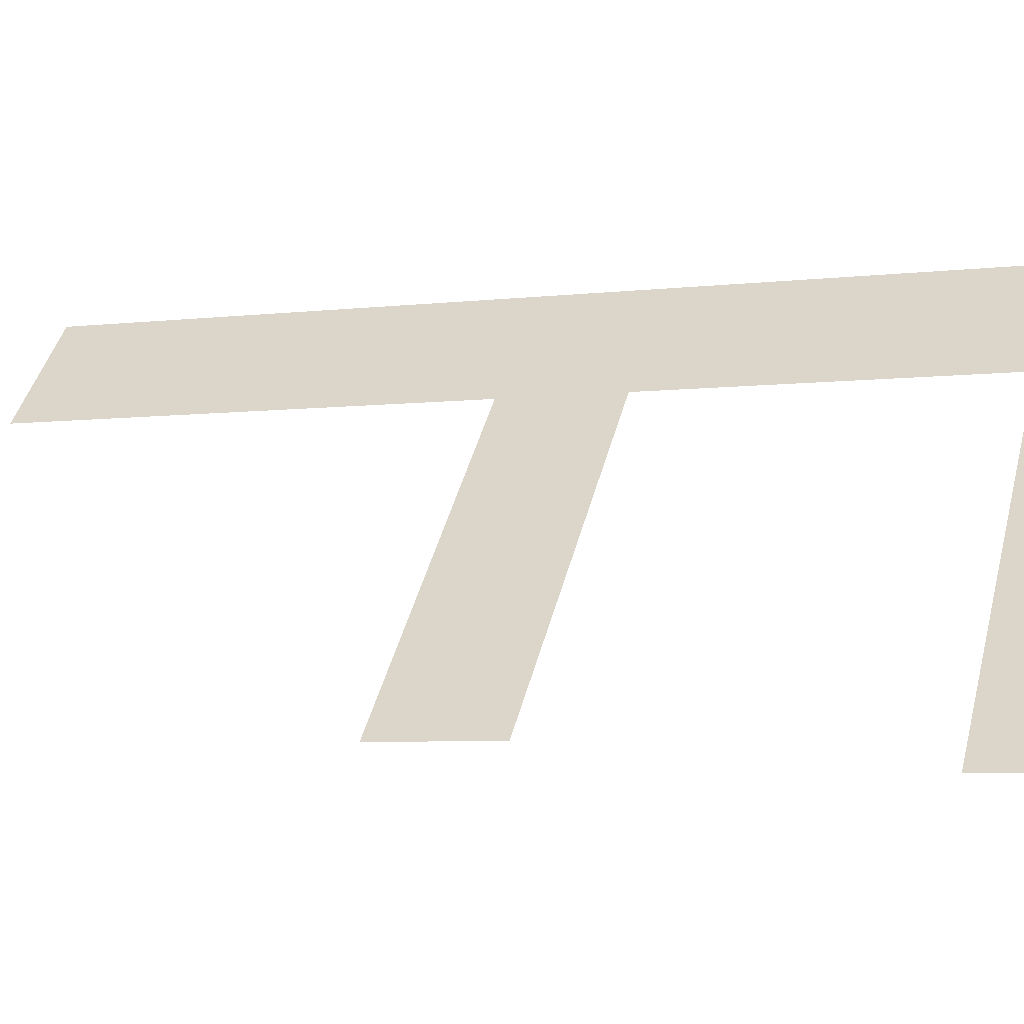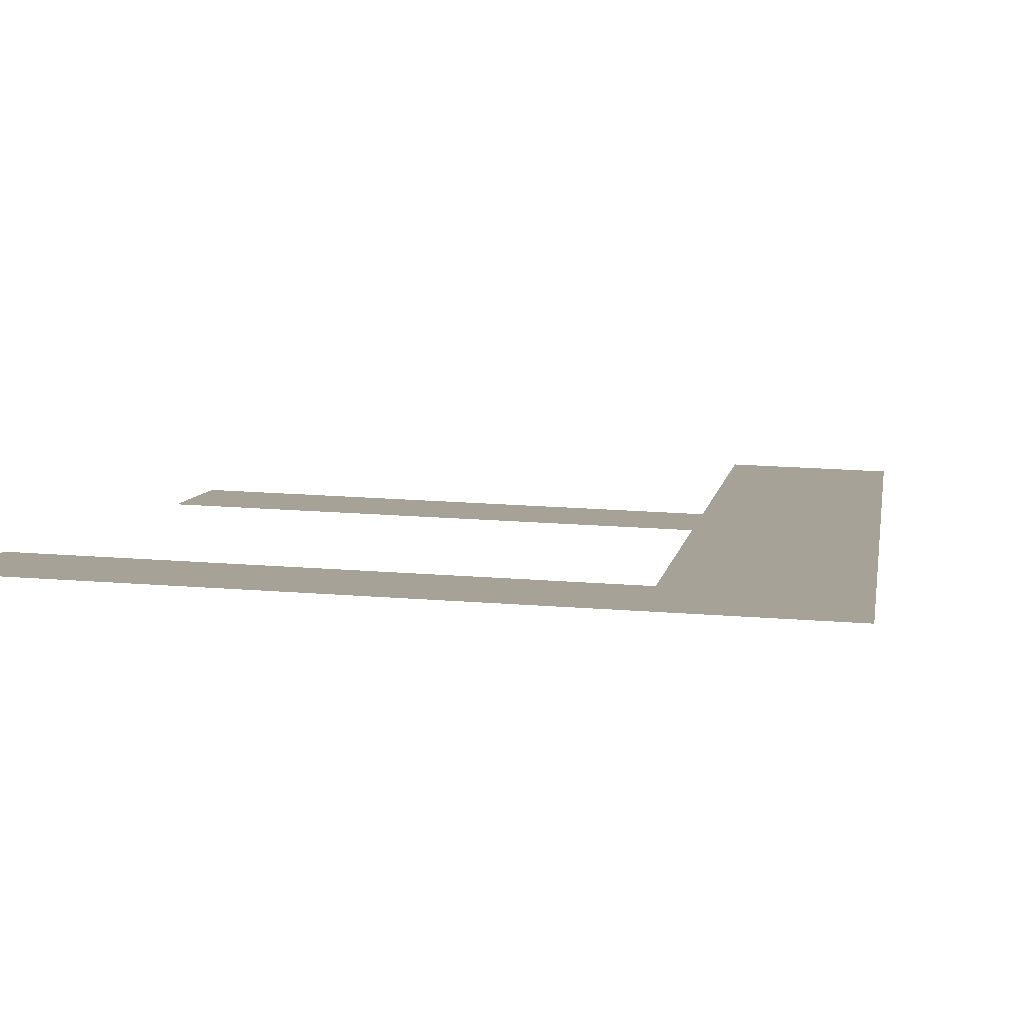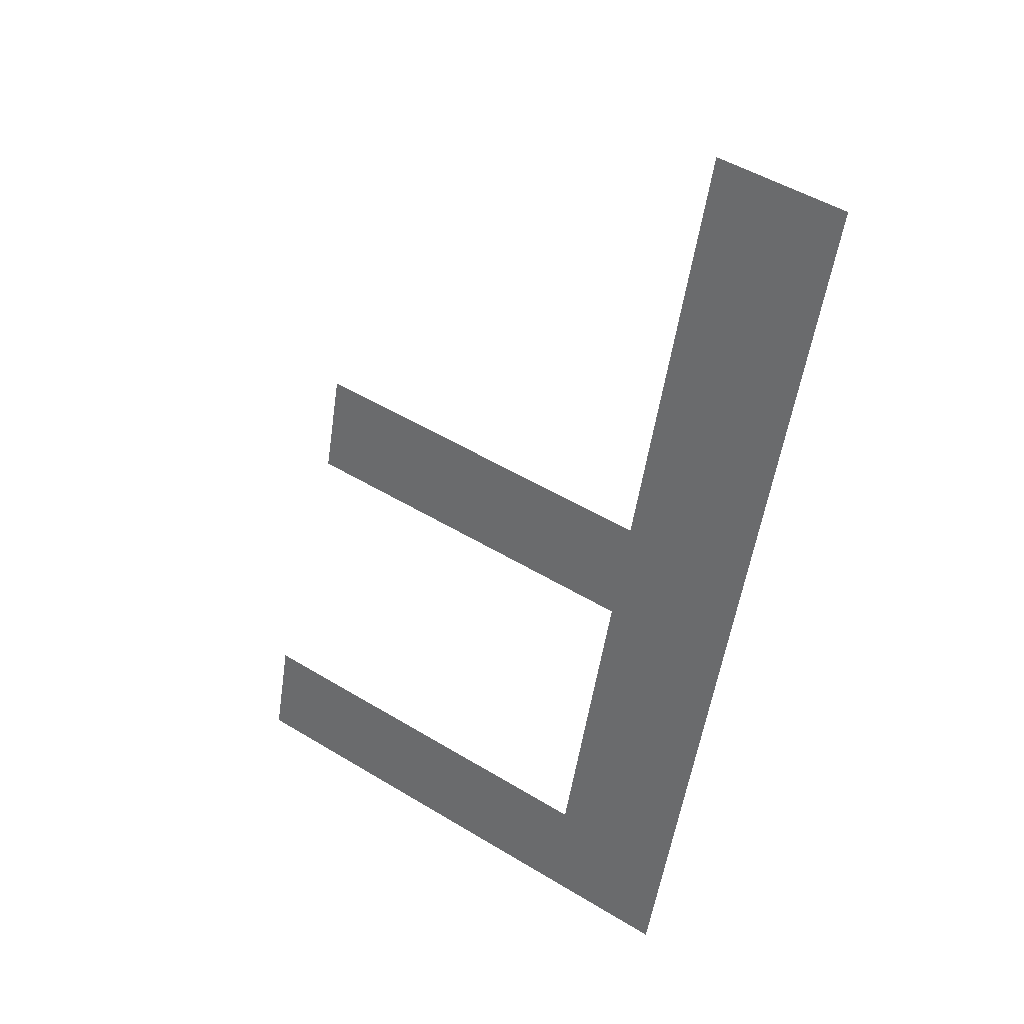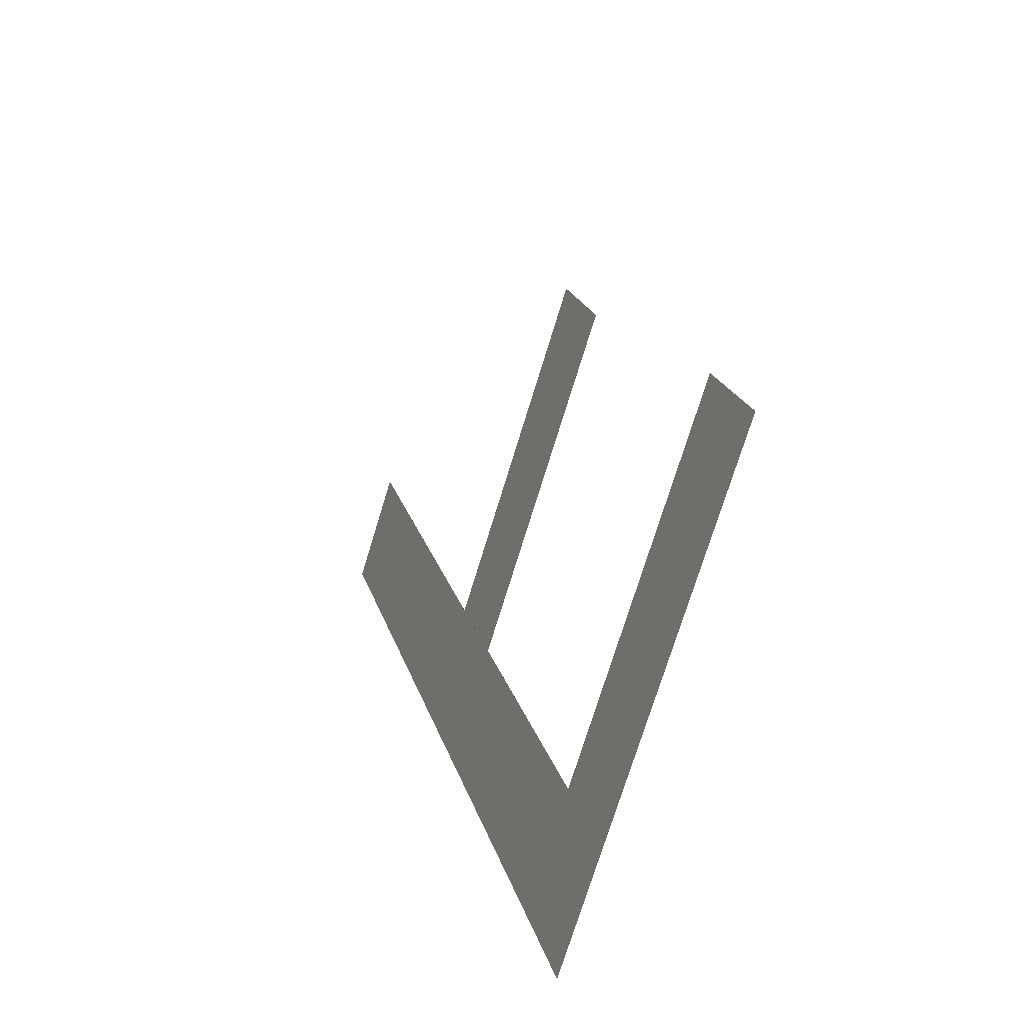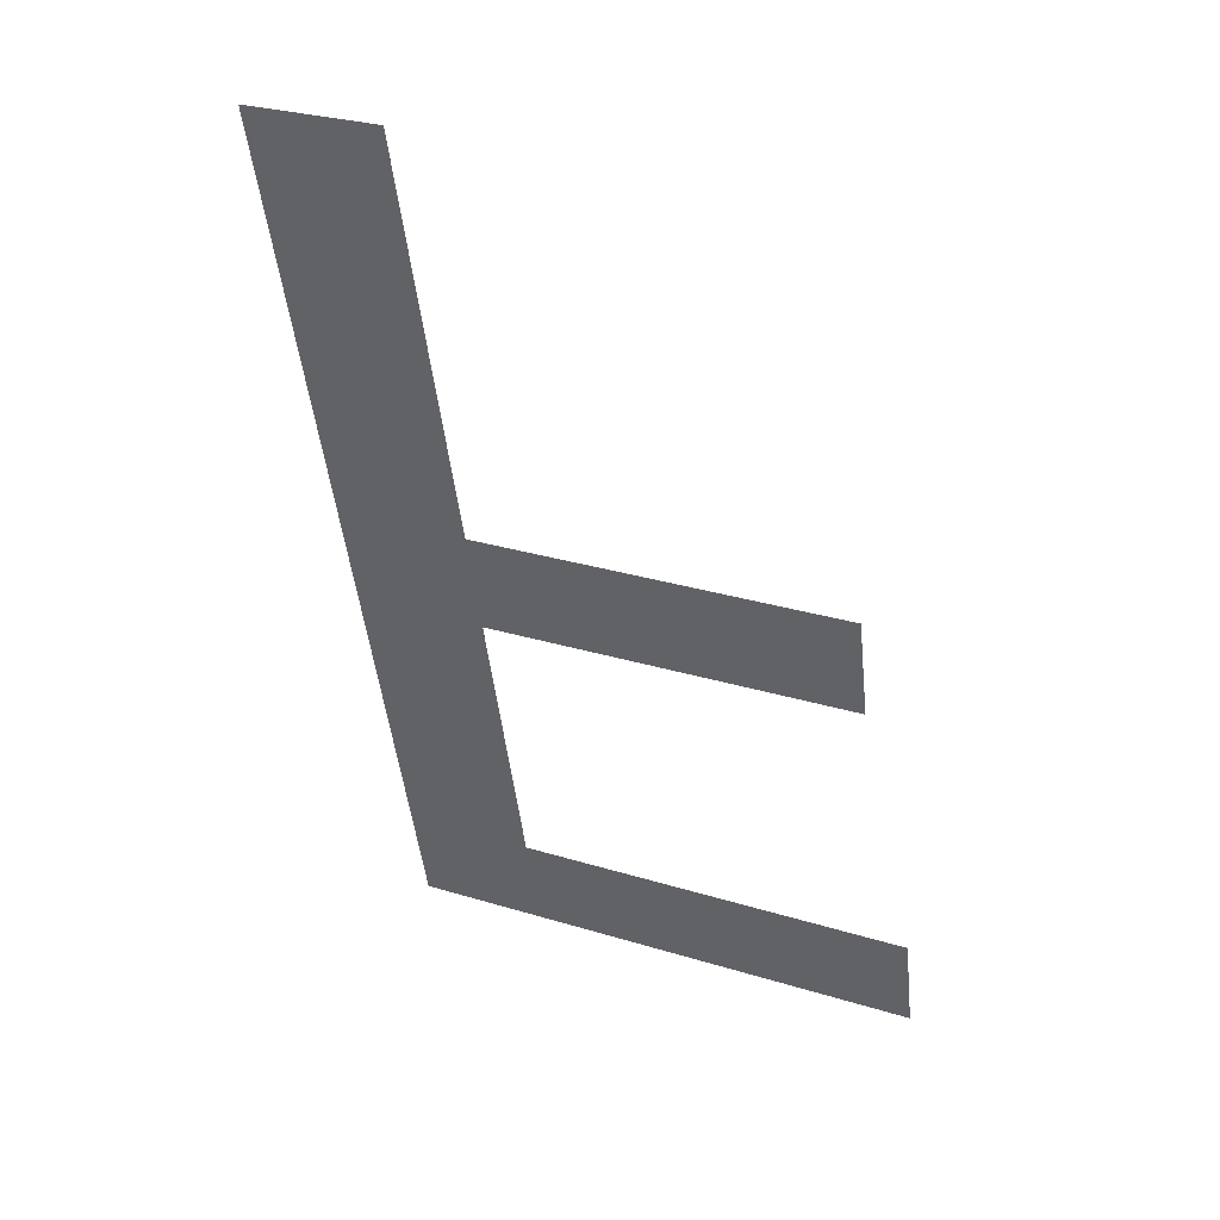
<metadata>
{"format":"obj","ext":"obj","renderer":"f3d","projection":"perspective","resolution":1024,"background":"white","views":[{"elev":42.3,"azim":104.0,"up":"+Y"},{"elev":21.1,"azim":-172.1,"up":"+Y"},{"elev":50.1,"azim":-146.3,"up":"+Z"},{"elev":-73.6,"azim":73.0,"up":"+Z"},{"elev":29.1,"azim":24.4,"up":"+Z"}]}
</metadata>
<code>
o mesh53/mesh53-geometry#mesh53-geometry
v -0.1265 0.09241 -0.2123
v -0.124 0.09187 -0.2102
v -0.1265 0.08762 -0.1944
v -0.1161 0.09241 -0.2123
v -0.124 0.08762 -0.1944
v -0.1161 0.09187 -0.2102
v -0.124 0.09032 -0.2044
v -0.124 0.08977 -0.2024
v -0.1167 0.09032 -0.2044
v -0.1167 0.08977 -0.2024
f 1 2 3
f 2 1 4
f 3 2 1
f 4 1 2
f 2 5 3
f 3 5 2
f 2 4 6
f 6 4 2
f 5 2 7
f 7 2 5
f 5 7 8
f 8 7 5
f 9 8 7
f 7 8 9
f 8 9 10
f 10 9 8

</code>
